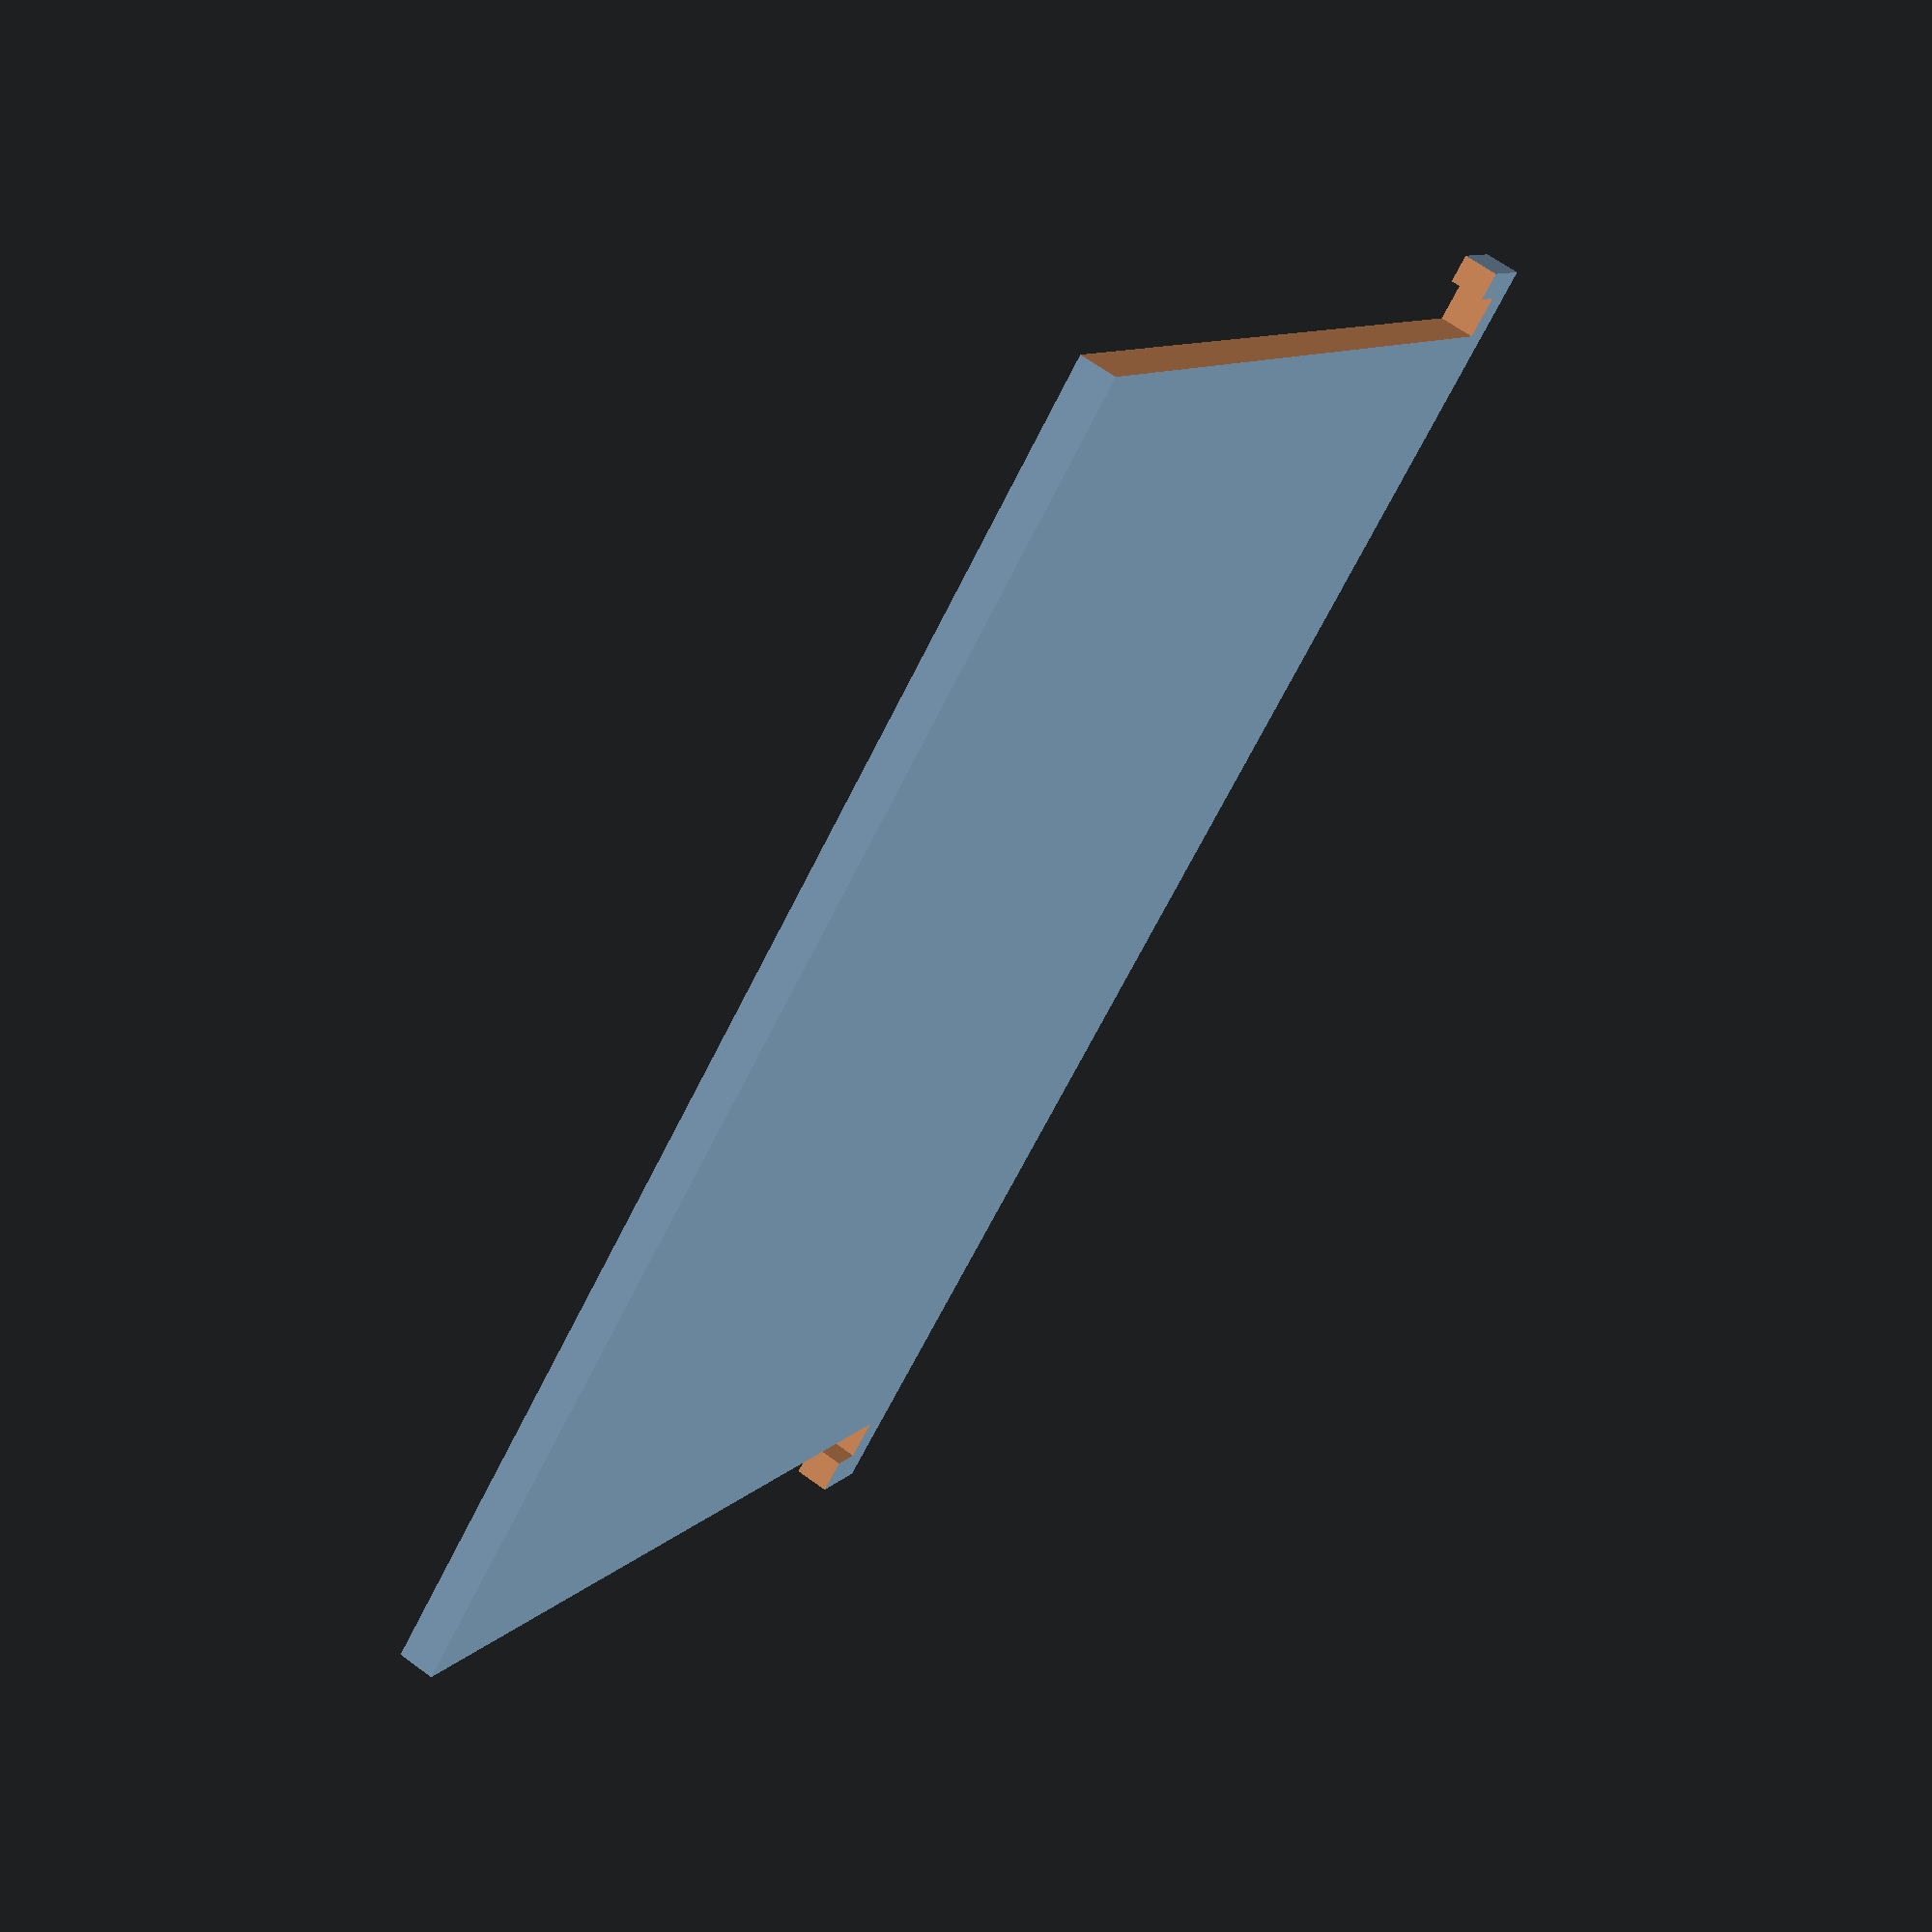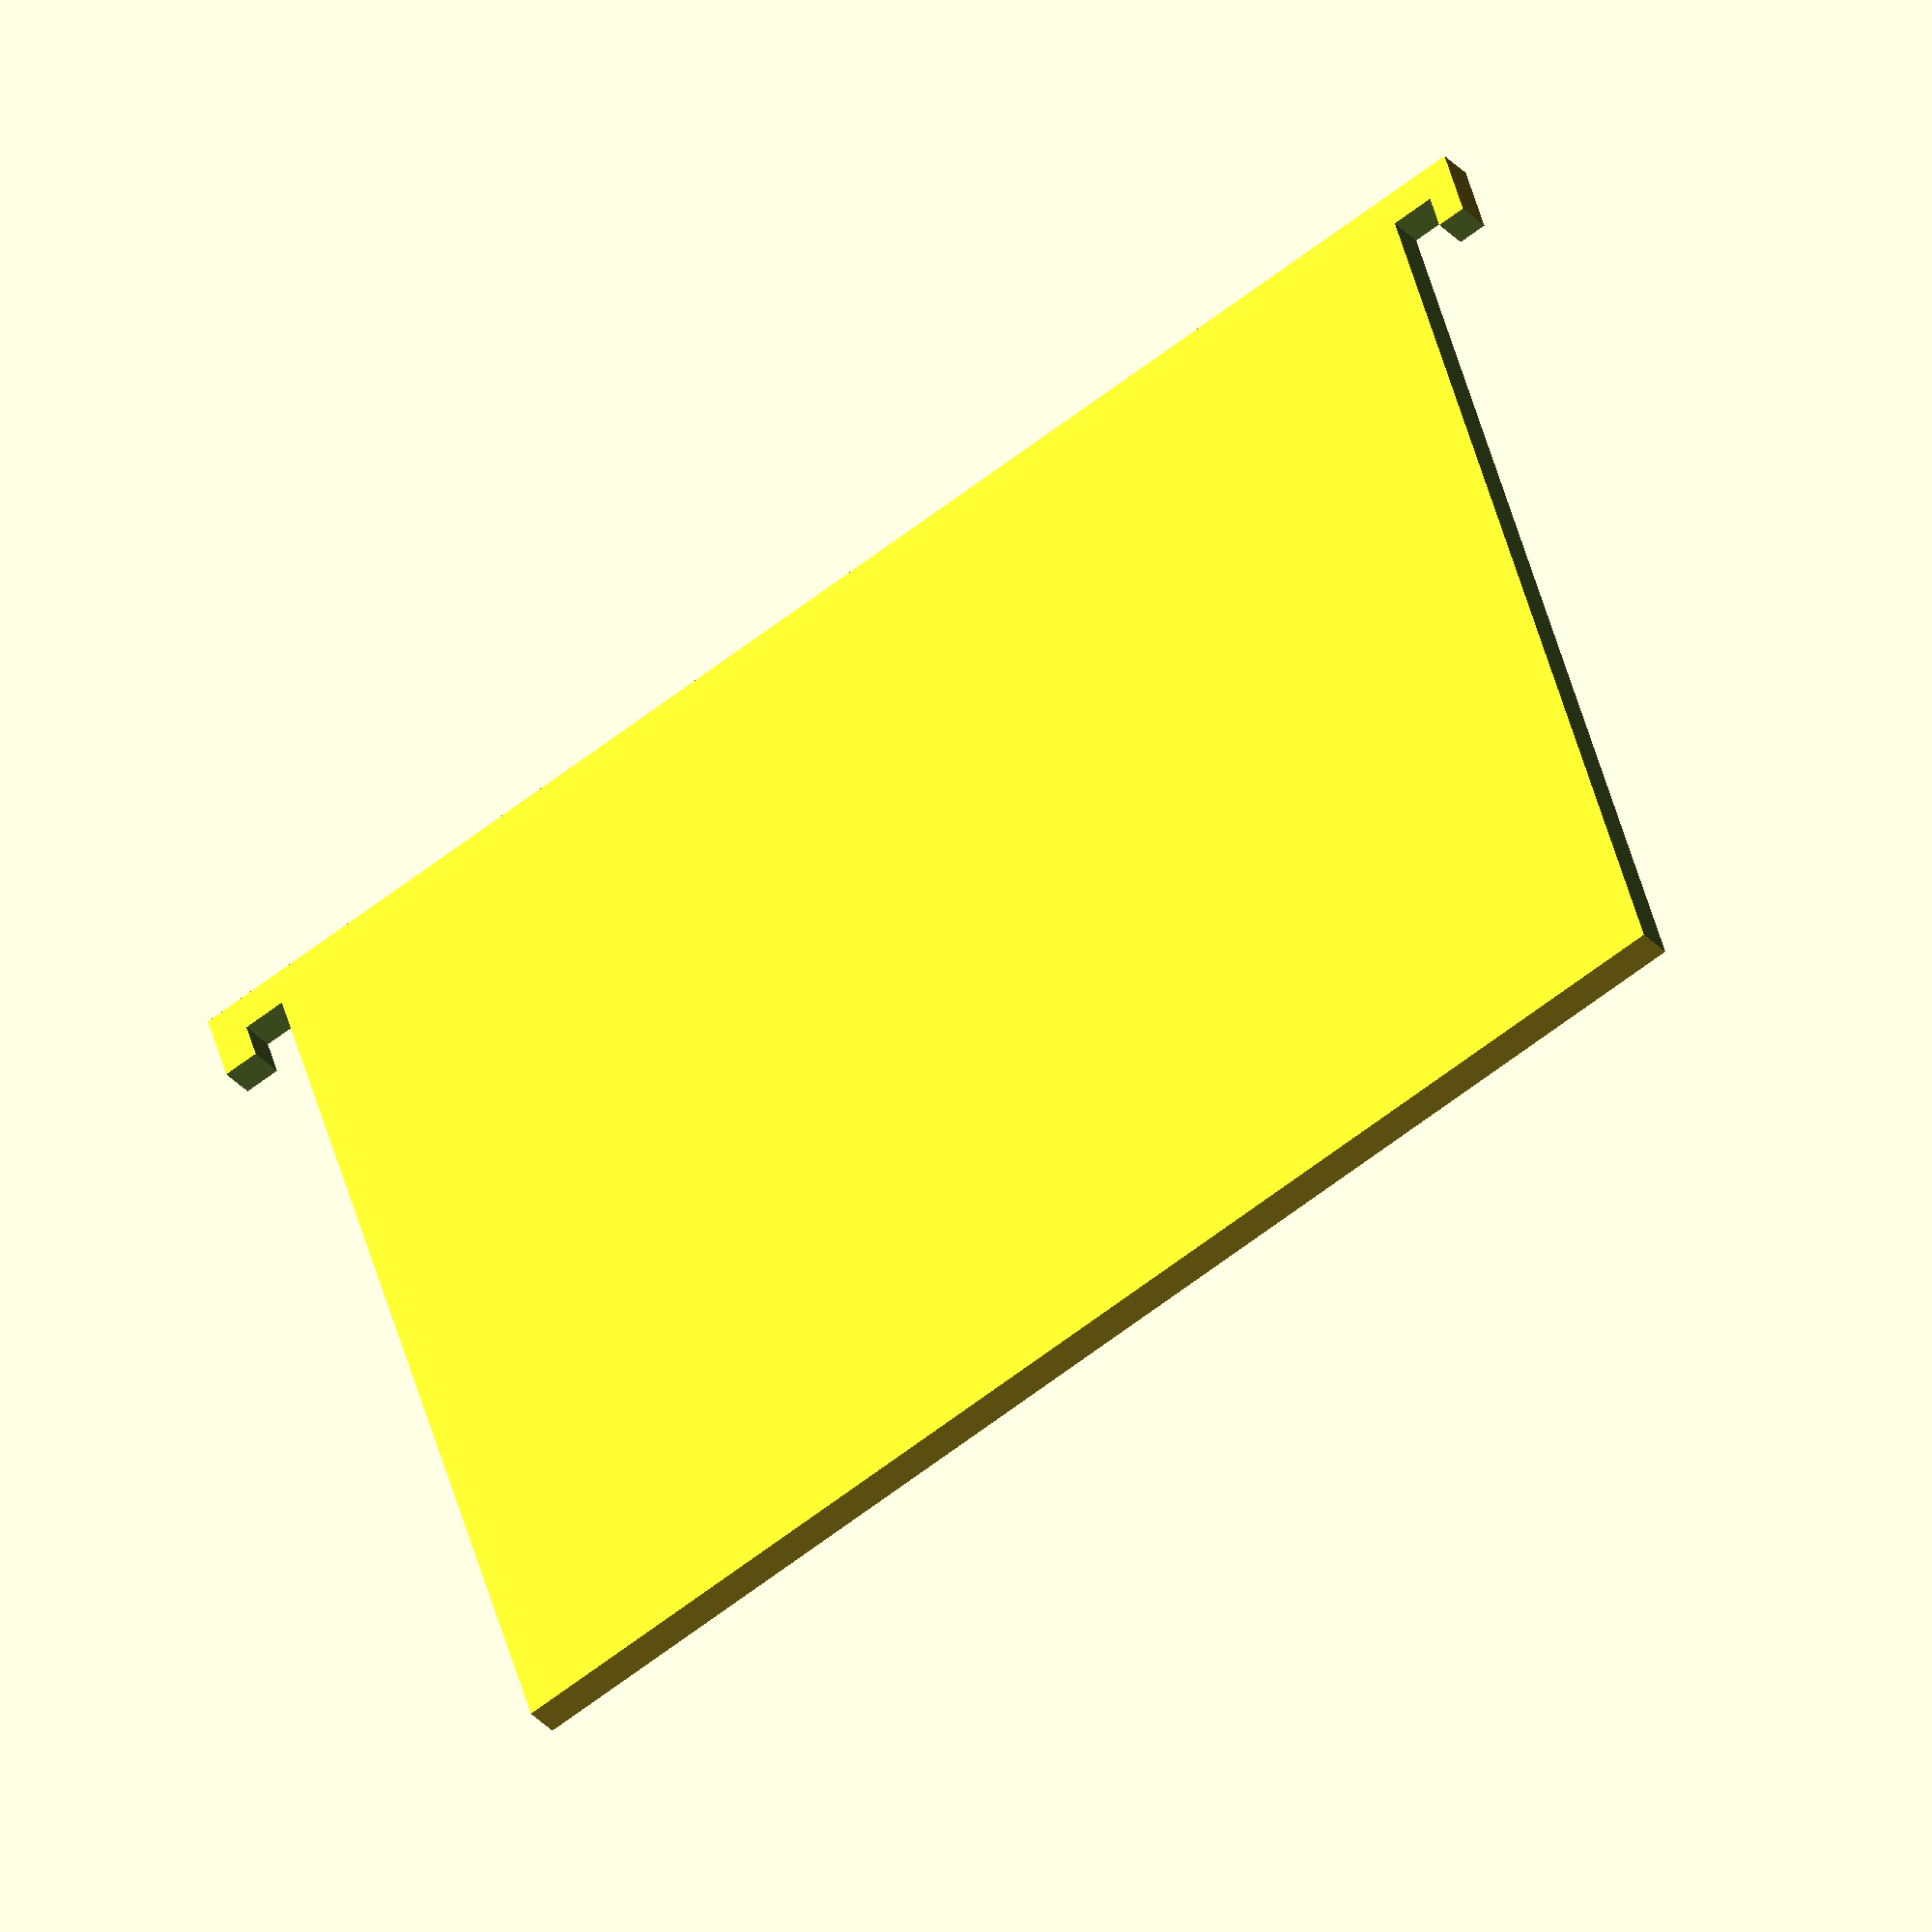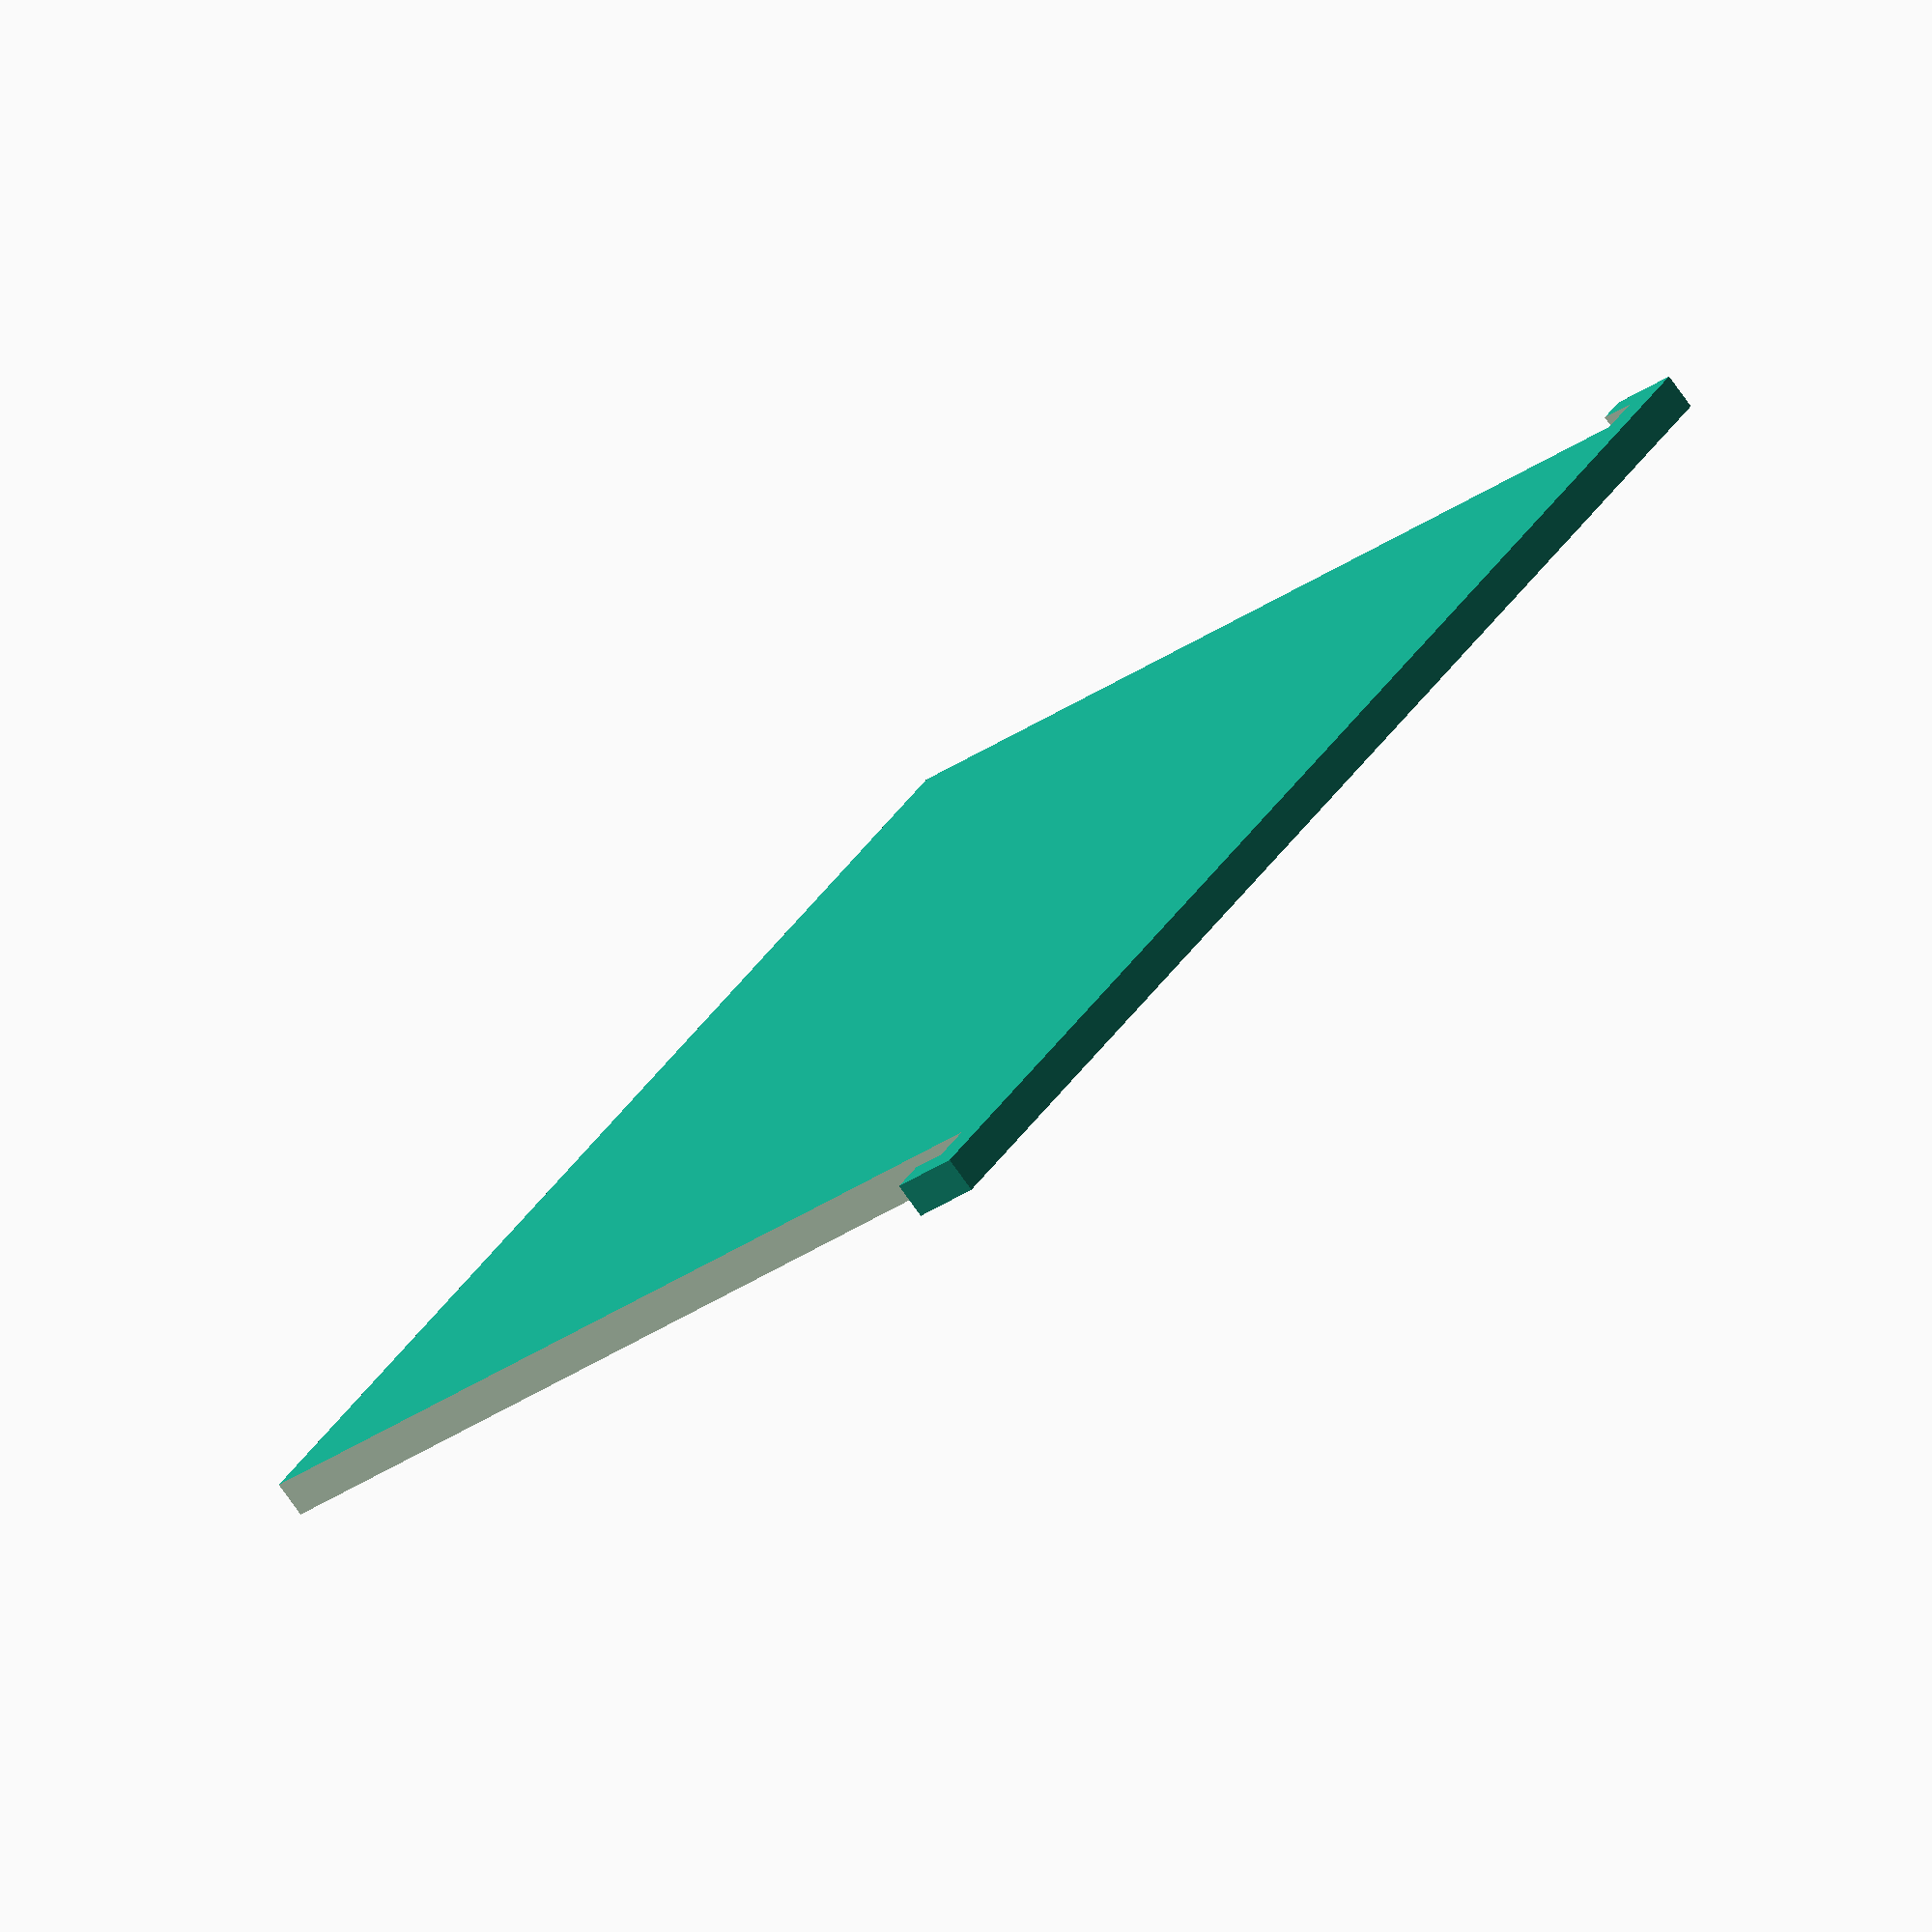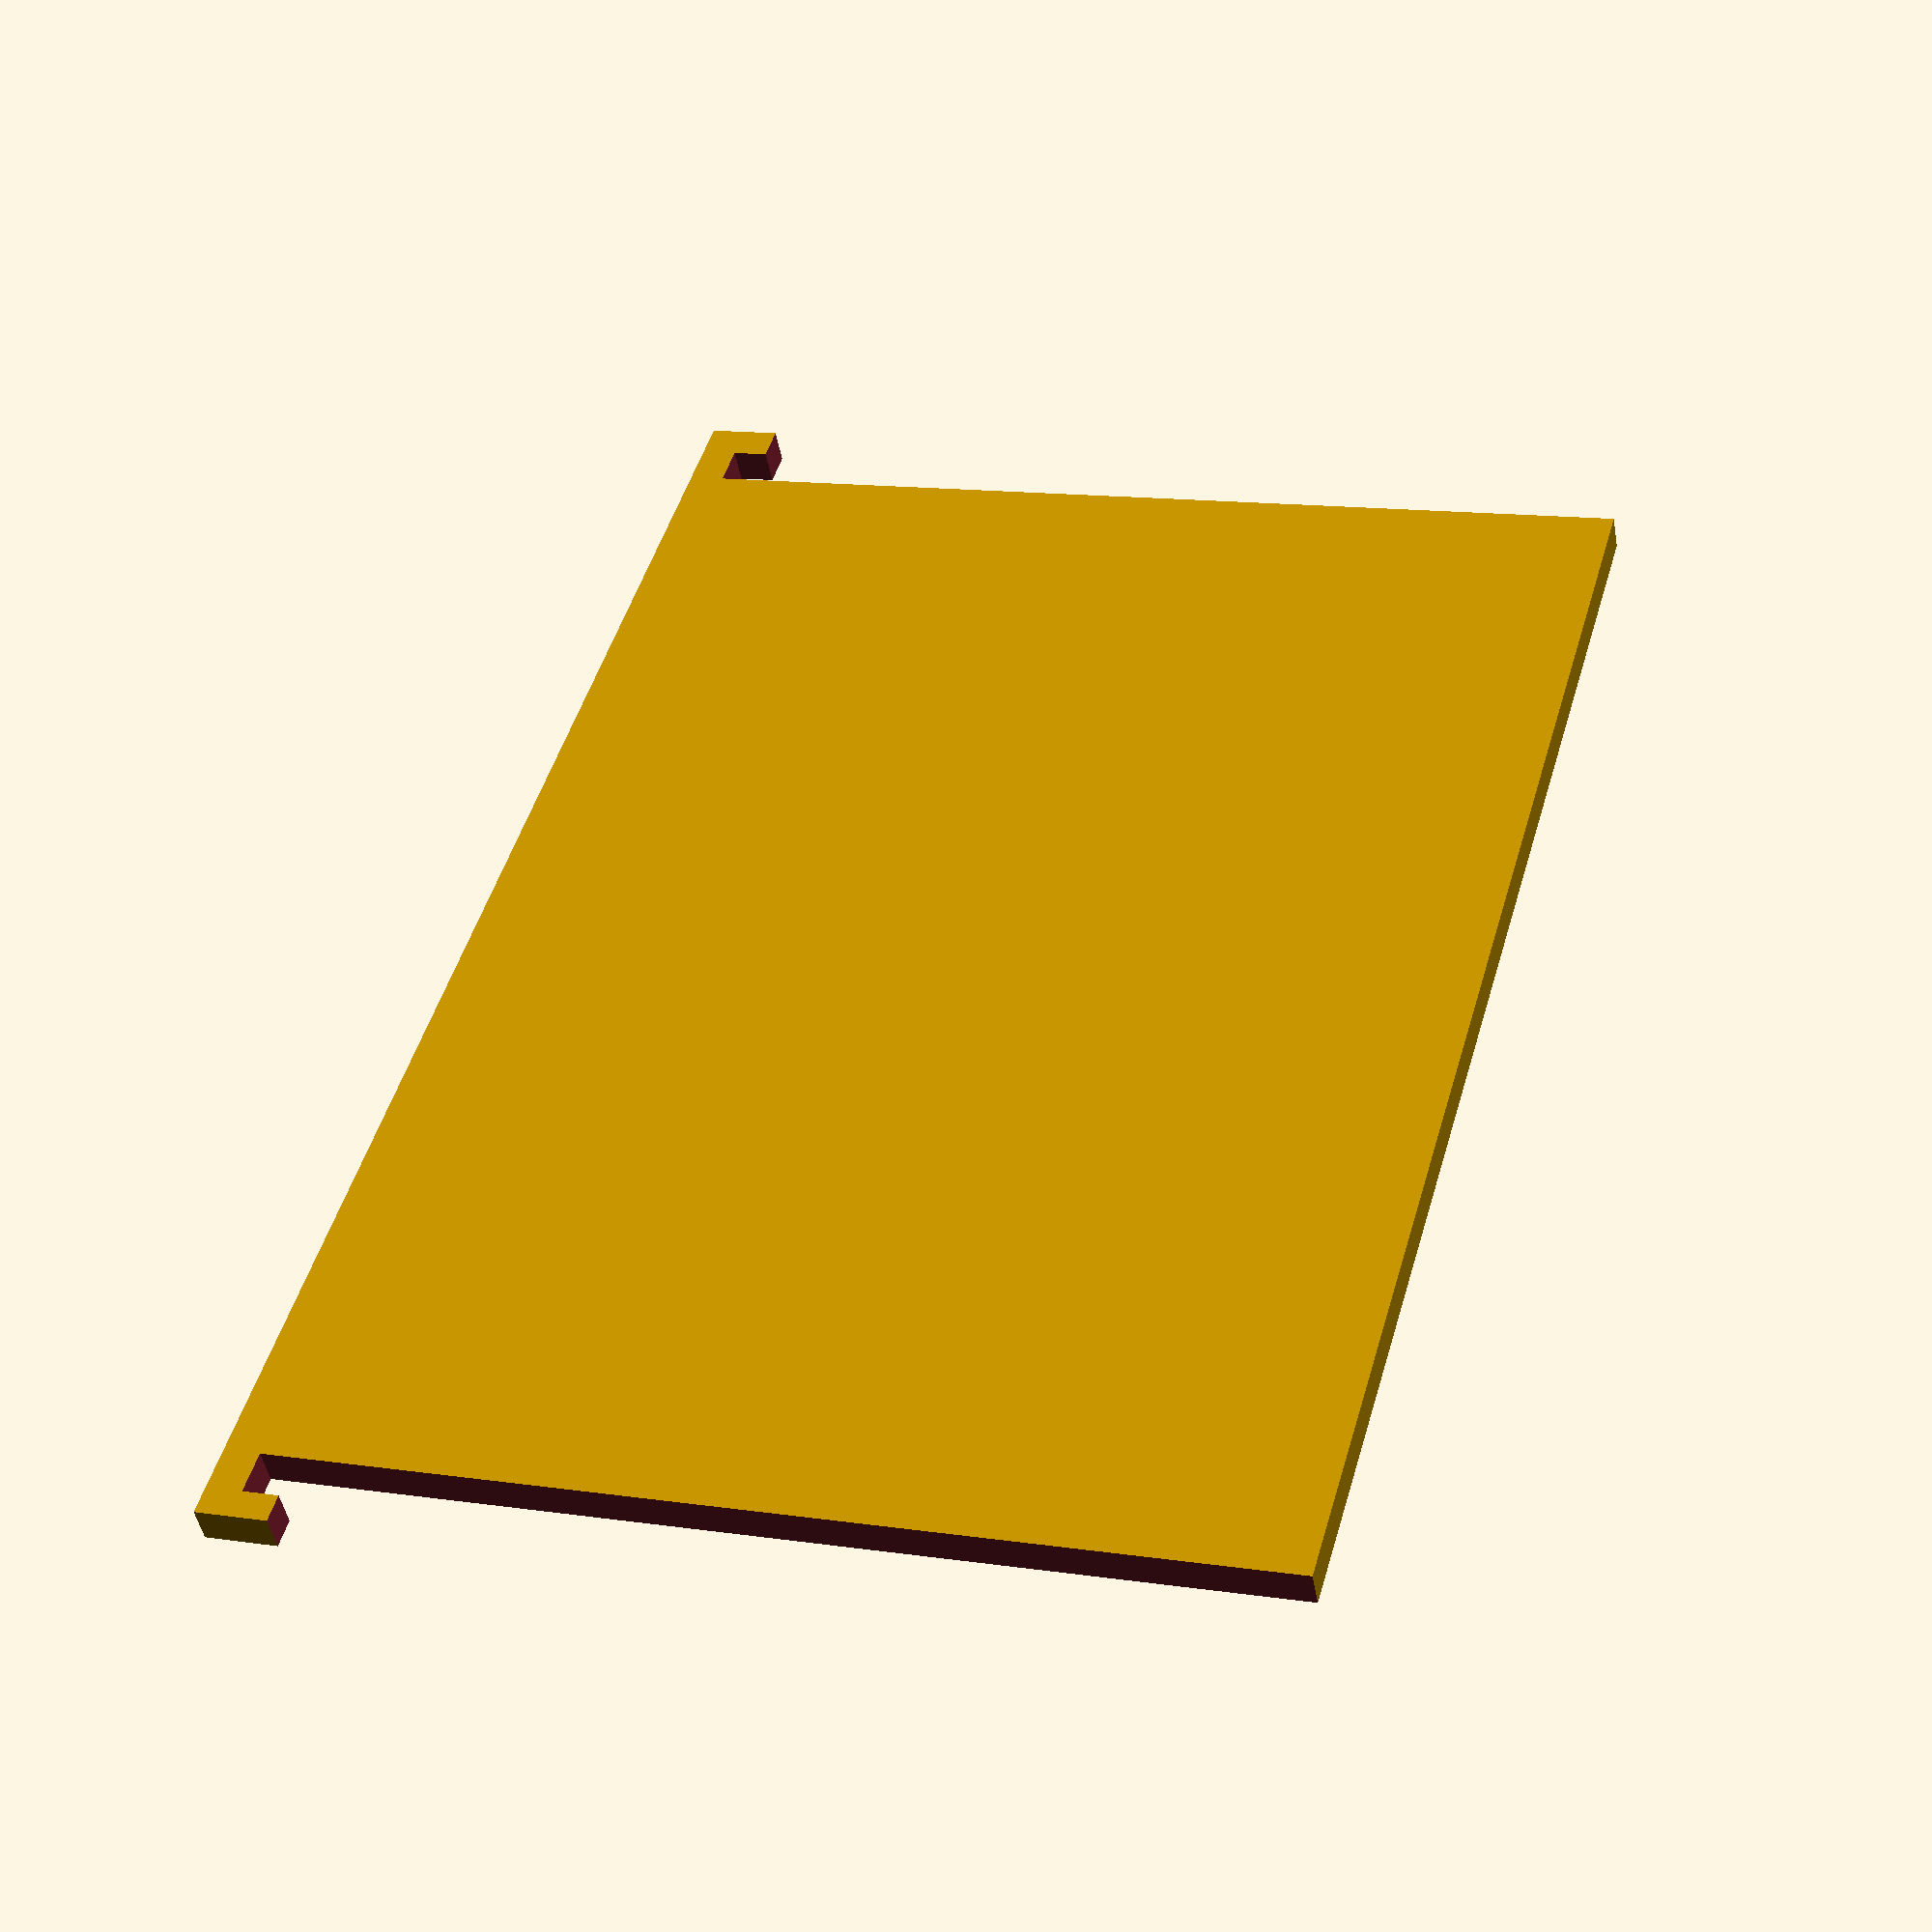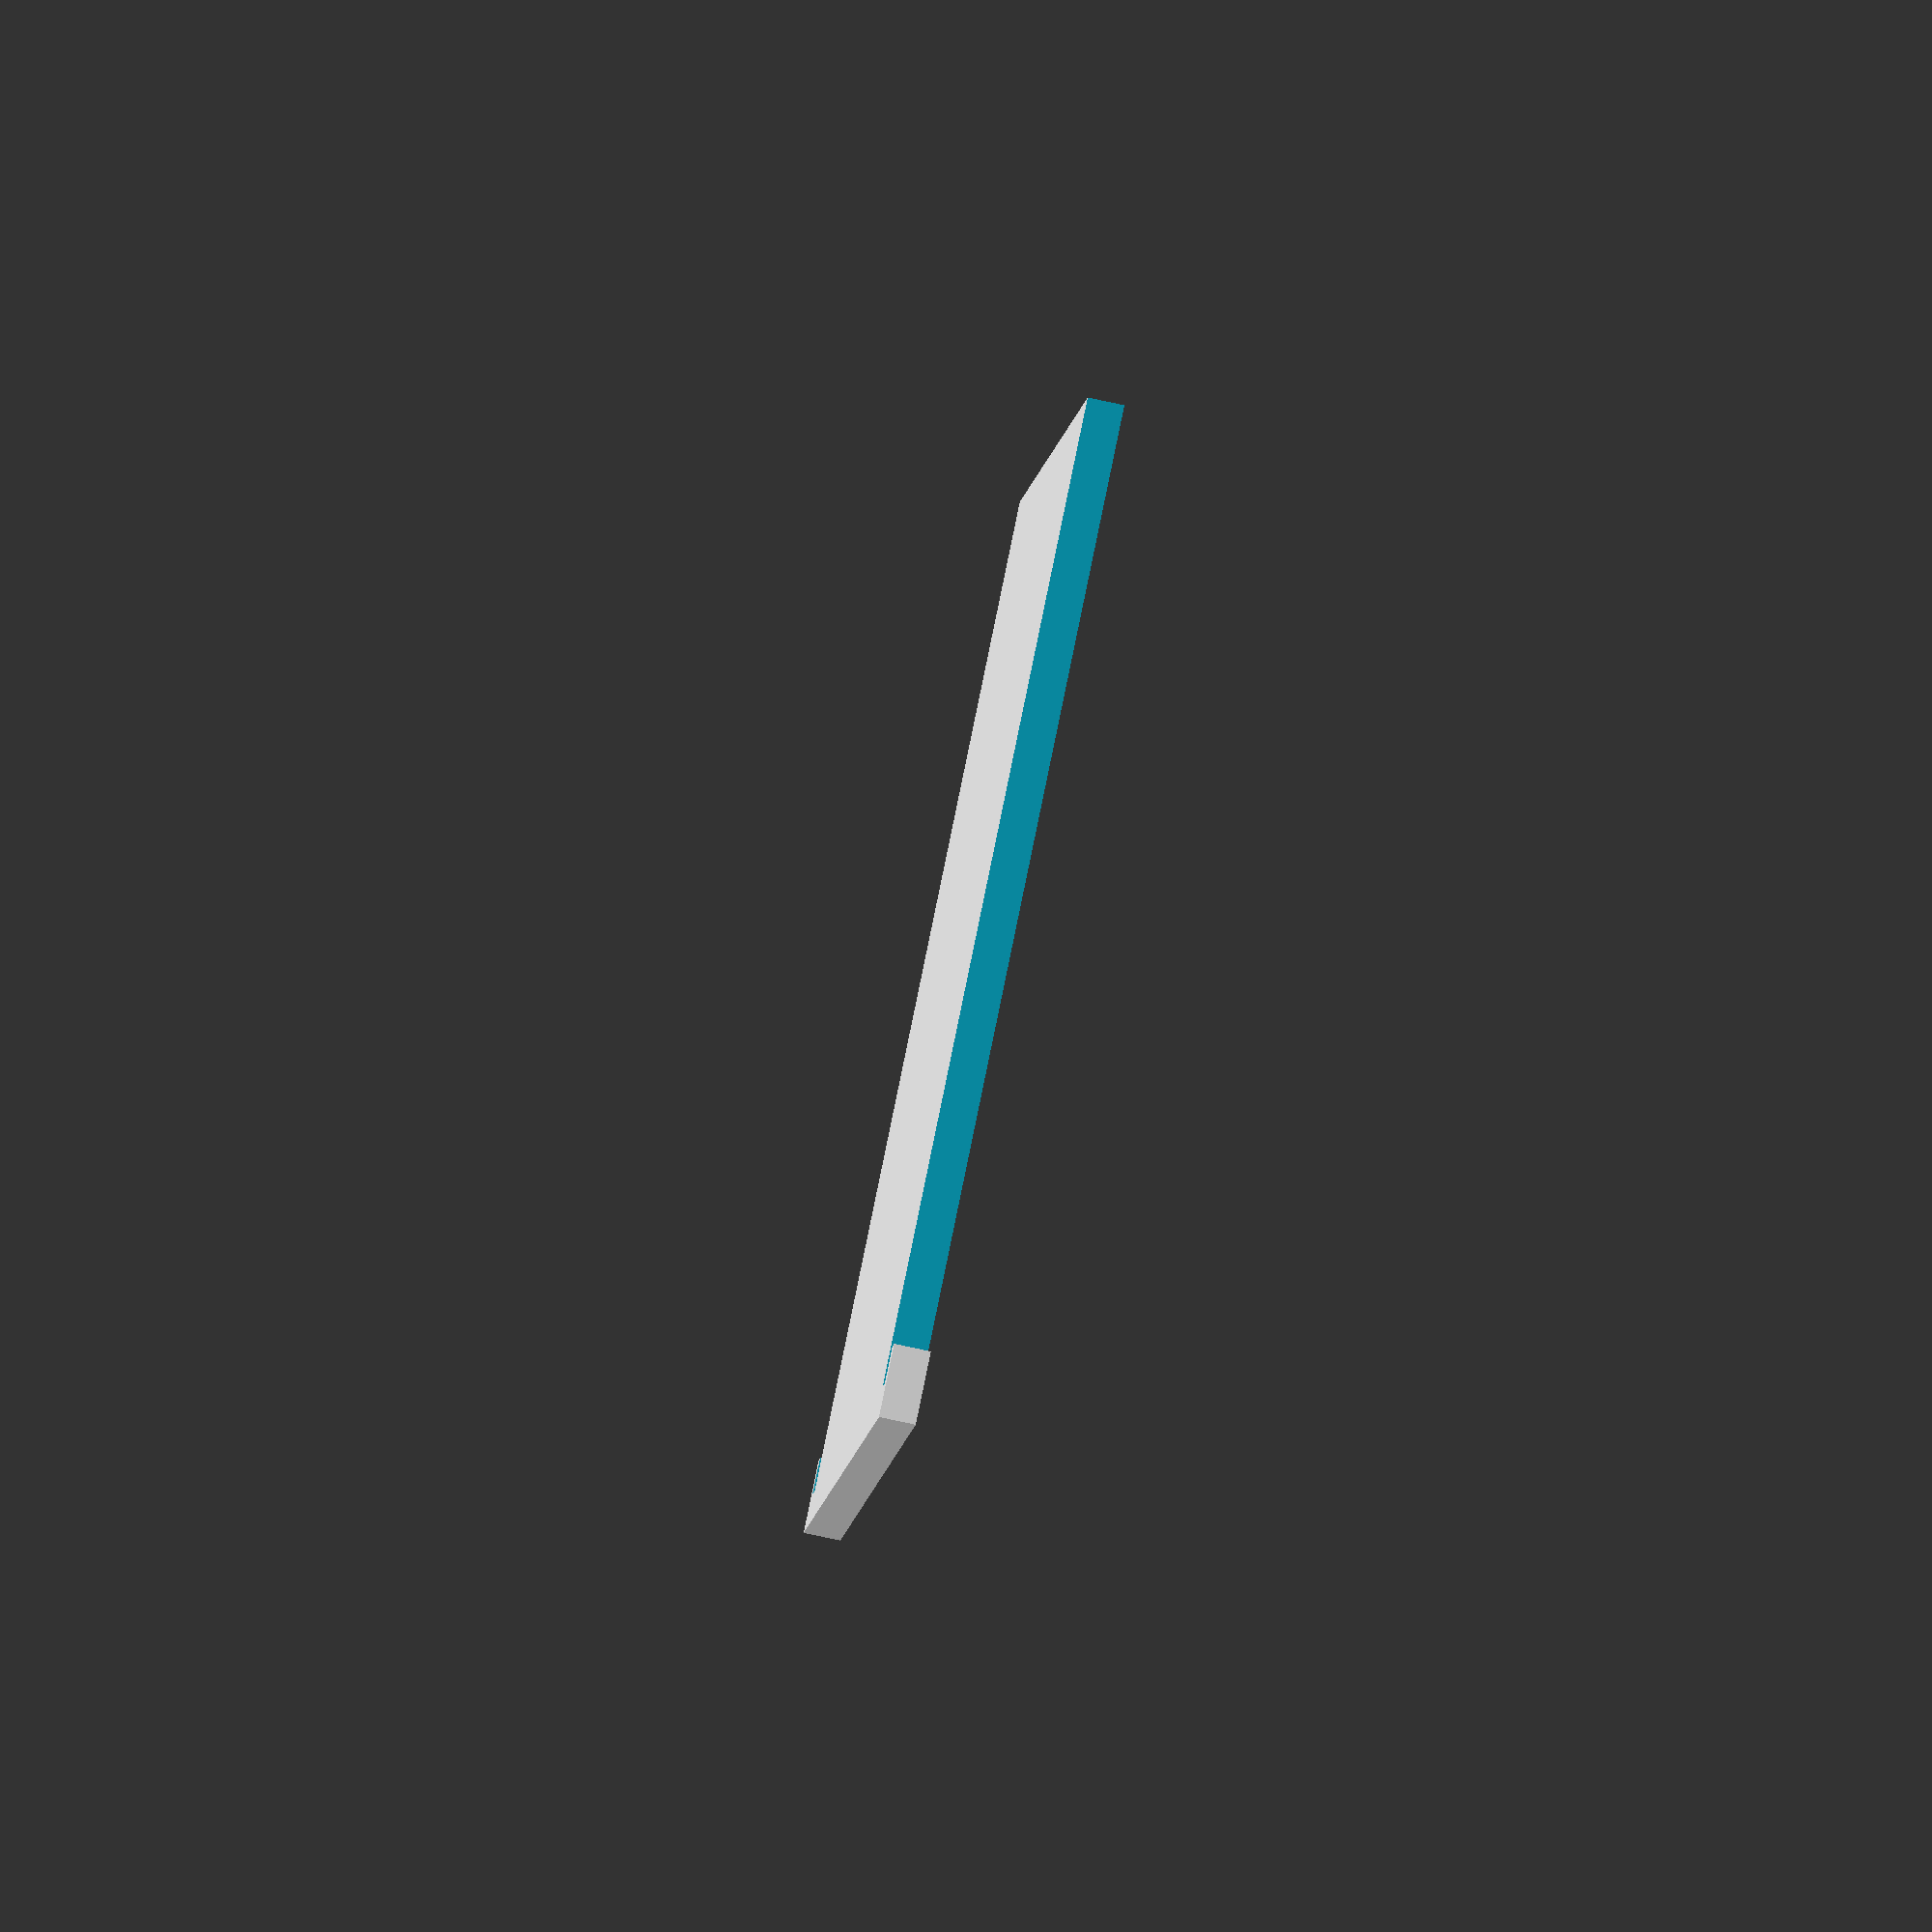
<openscad>
difference()
{
  cube([210,140,5]);
  translate([-1,-1,-1]) cube([11,131,7]);
  translate([5,-1,-1]) cube([6,136,7]);
  translate([205,-1,-1]) cube([11,131,7]);
  translate([200,-1,-1]) cube([6,136,7]);
}
</openscad>
<views>
elev=295.7 azim=221.3 roll=126.6 proj=p view=wireframe
elev=213.5 azim=162.6 roll=145.3 proj=o view=solid
elev=77.5 azim=235.9 roll=215.5 proj=o view=wireframe
elev=225.6 azim=254.0 roll=350.0 proj=p view=solid
elev=261.2 azim=76.7 roll=102.0 proj=o view=wireframe
</views>
